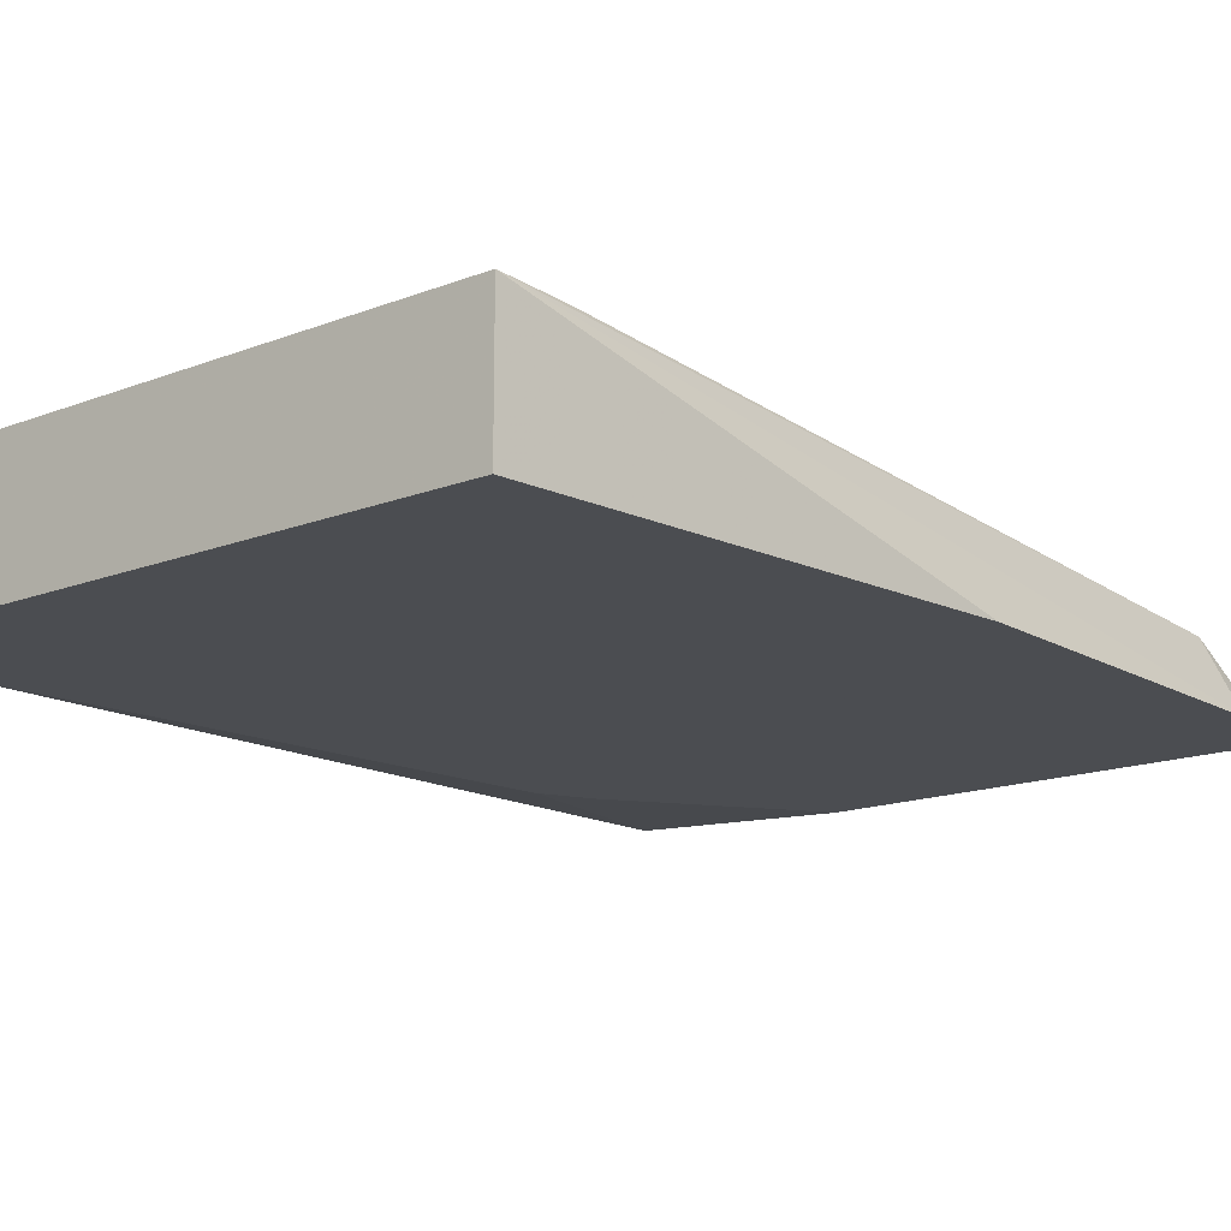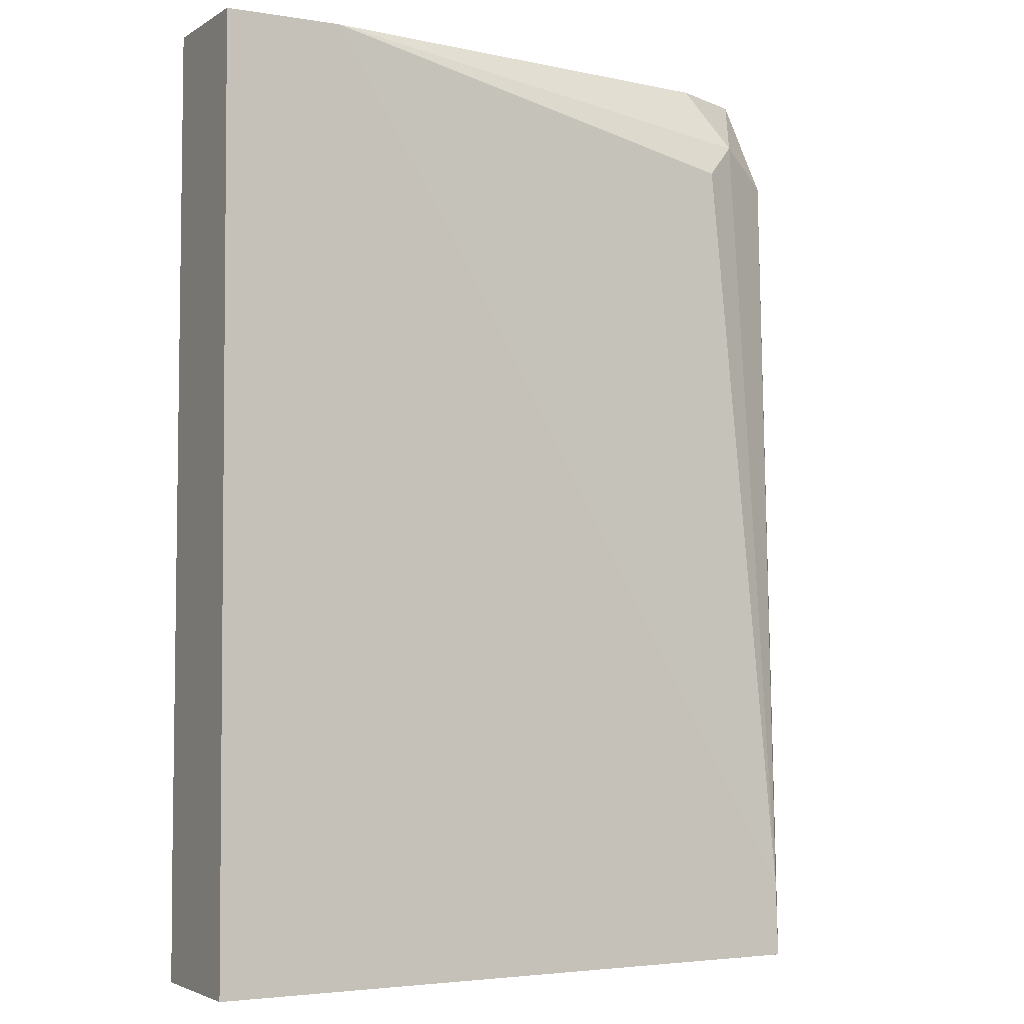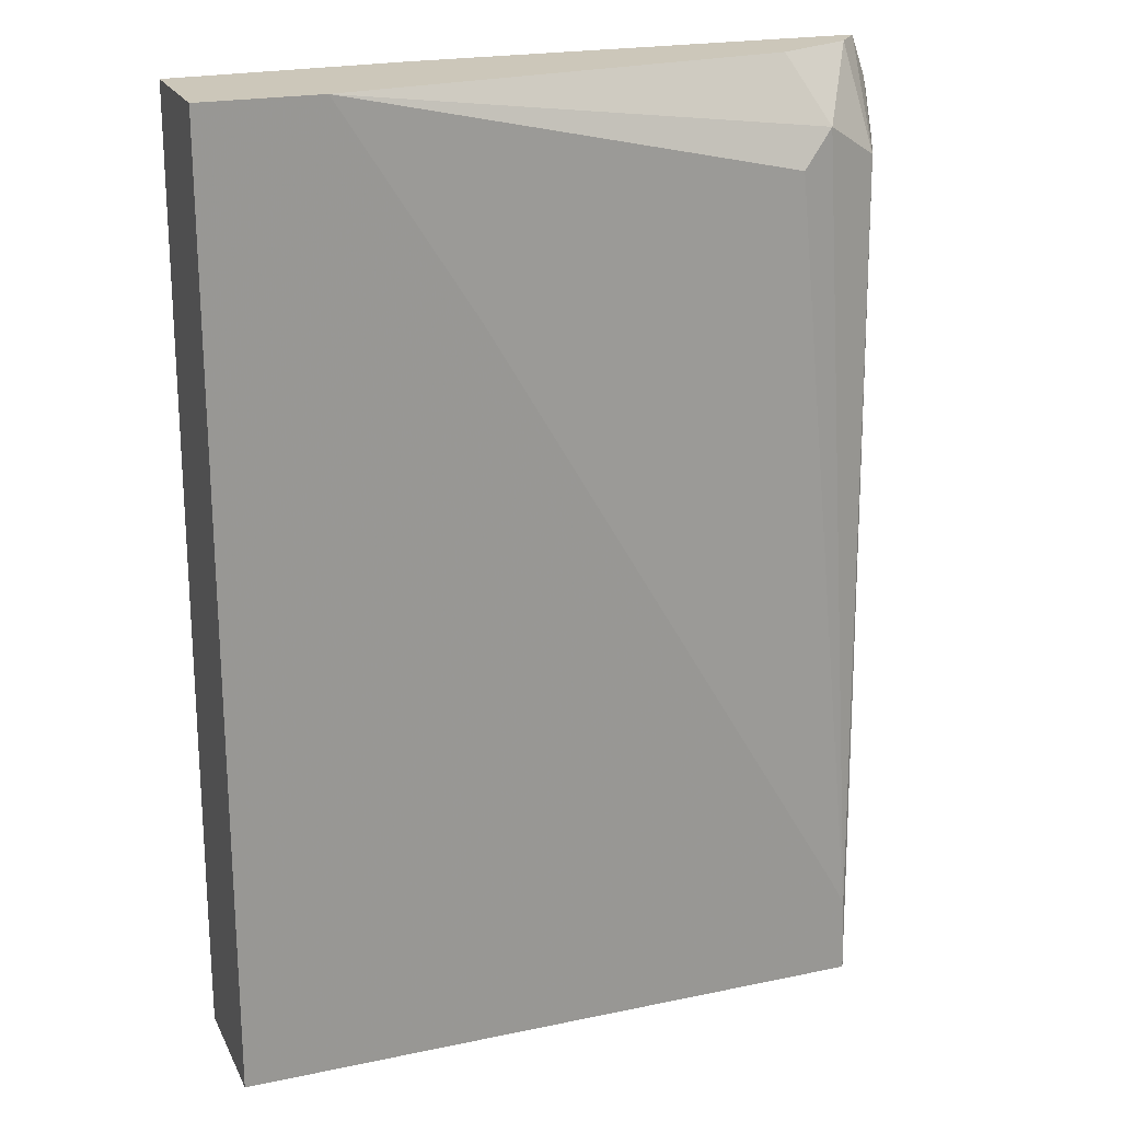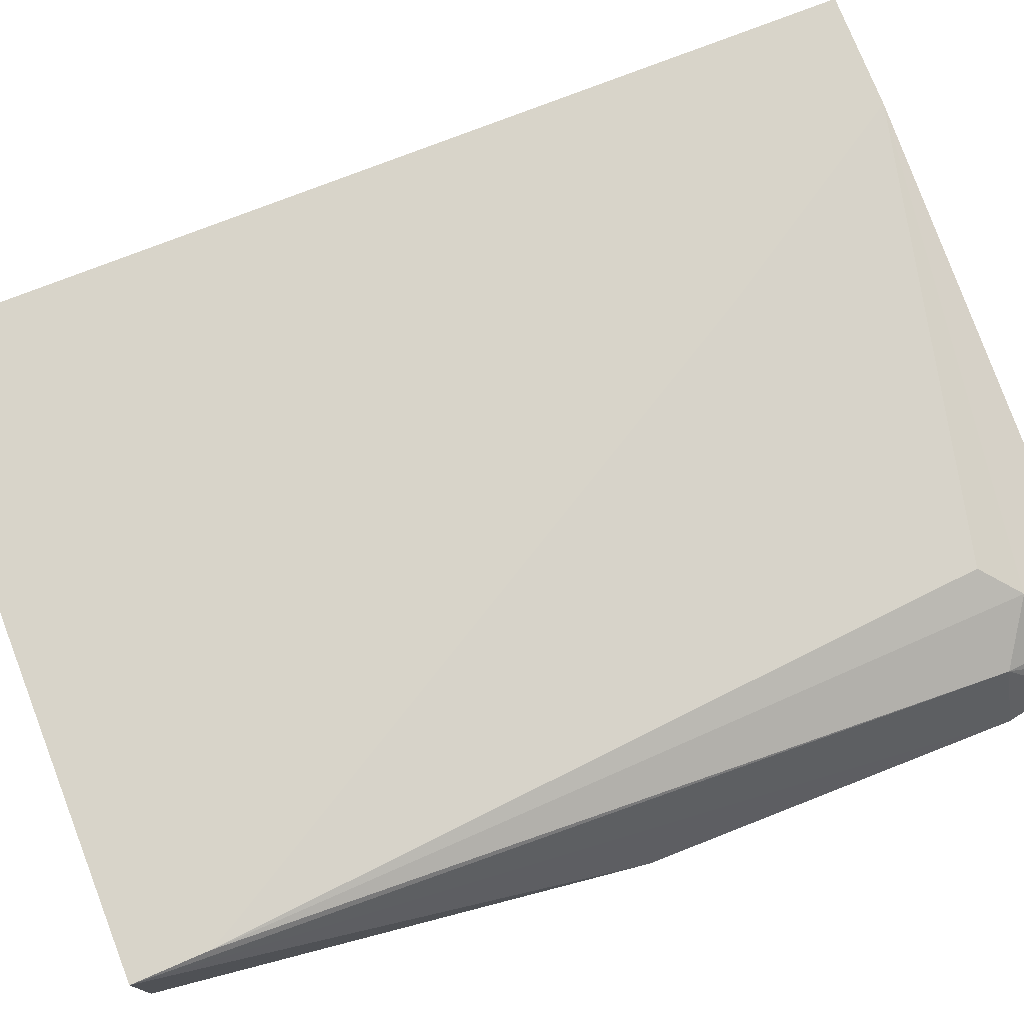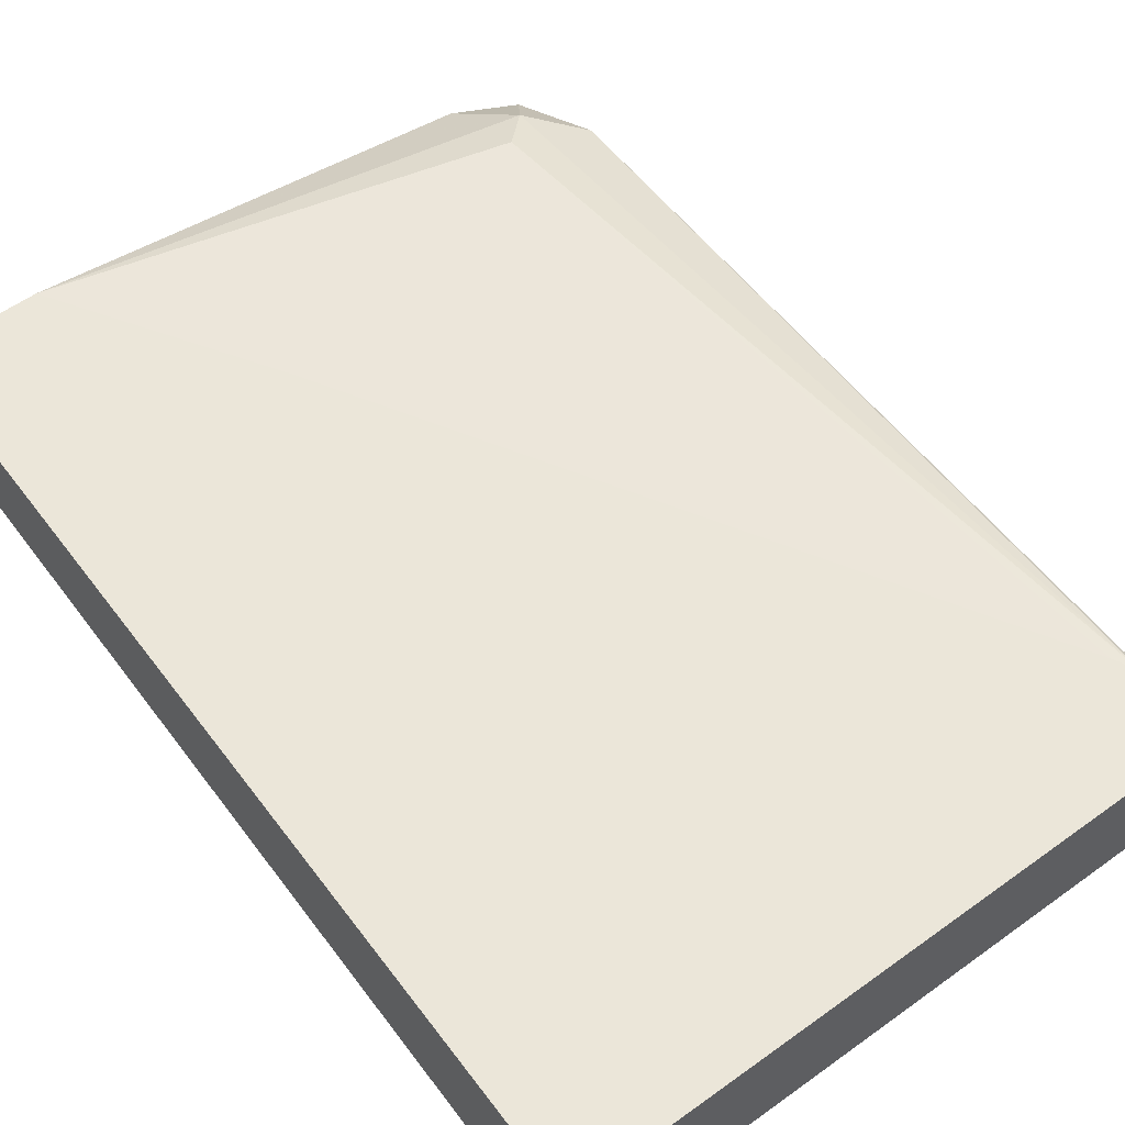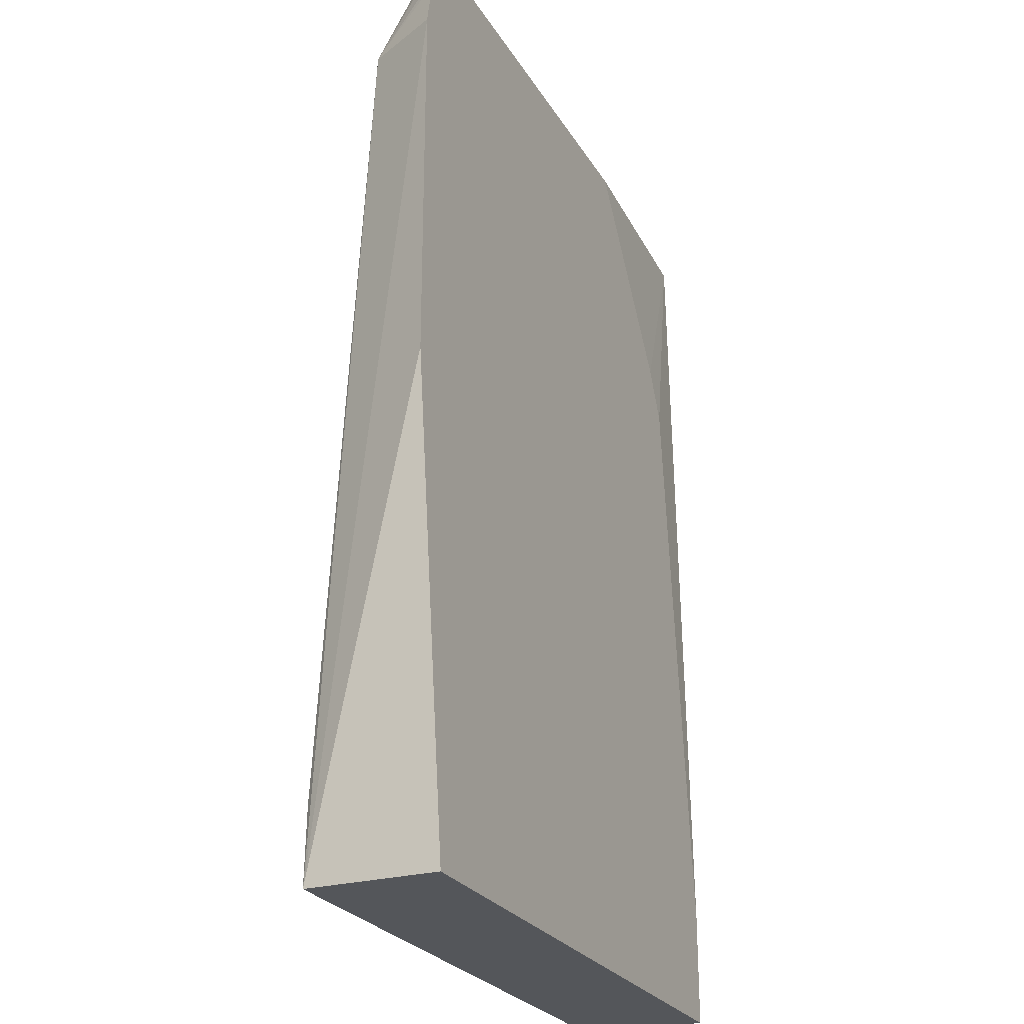
<metadata>
{"format":"obj","ext":"obj","renderer":"f3d","projection":"perspective","resolution":1024,"background":"white","views":[{"elev":-15.6,"azim":-140.8,"up":"+Y"},{"elev":-3.3,"azim":151.3,"up":"+Z"},{"elev":21.3,"azim":159.6,"up":"+Z"},{"elev":75.6,"azim":-111.4,"up":"+Y"},{"elev":57.5,"azim":143.3,"up":"+Y"},{"elev":-25.5,"azim":-65.7,"up":"+Z"}]}
</metadata>
<code>
v -0.3935 -0.0538 0.6737
v -0.3908 -0.0538 0.6877
v -0.3897 -0.04623 0.6737
v -0.3772 -0.01649 0.4344
v -0.3935 -0.0538 0.569
v -0.3901 -0.0538 0.691
v -0.3831 -0.03302 0.6737
v -0.3765 -0.01649 0.4558
v -0.1966 -0.01649 0.4344
v -0.3772 -0.0538 0.4344
v -0.3861 -0.0538 0.7021
v -0.3793 -0.04537 0.7021
v -0.3666 -0.02477 0.6836
v -0.3731 -0.01649 0.4624
v -0.3567 -0.01982 0.6737
v -0.1966 -0.0538 0.4344
v -0.1962 -0.01649 0.4344
v -0.2604 -0.0538 0.7021
v -0.3736 -0.0425 0.7021
v -0.3567 -0.03403 0.7021
v -0.2295 -0.01649 0.7021
v -0.2674 -0.01649 0.6422
v -0.1962 -0.0538 0.4344
v -0.1962 -0.01649 0.7021
v -0.1962 -0.05053 0.7021
v -0.2224 -0.0538 0.6486
v -0.1962 -0.0538 0.4668
v -0.2151 -0.0538 0.634
f 25 28 27
f 11 20 19
f 7 13 8
f 8 13 15
f 8 15 14
f 9 17 16
f 11 18 25
f 11 25 24
f 11 24 21
f 11 21 20
f 11 19 12
f 15 21 22
f 13 19 20
f 13 20 21
f 13 21 15
f 14 15 22
f 16 17 23
f 17 24 25
f 17 25 27
f 17 27 23
f 18 26 25
f 25 26 28
f 7 11 12
f 12 19 13
f 6 11 7
f 7 12 13
f 4 10 5
f 4 7 8
f 1 3 4
f 1 4 5
f 1 5 10
f 1 10 16
f 1 16 23
f 1 23 27
f 1 27 28
f 1 28 26
f 1 26 18
f 1 18 11
f 1 11 6
f 1 2 3
f 2 6 7
f 2 7 3
f 3 7 4
f 4 8 14
f 4 14 22
f 4 22 21
f 4 21 24
f 4 24 17
f 4 17 9
f 4 9 16
f 4 16 10
f 1 6 2

</code>
